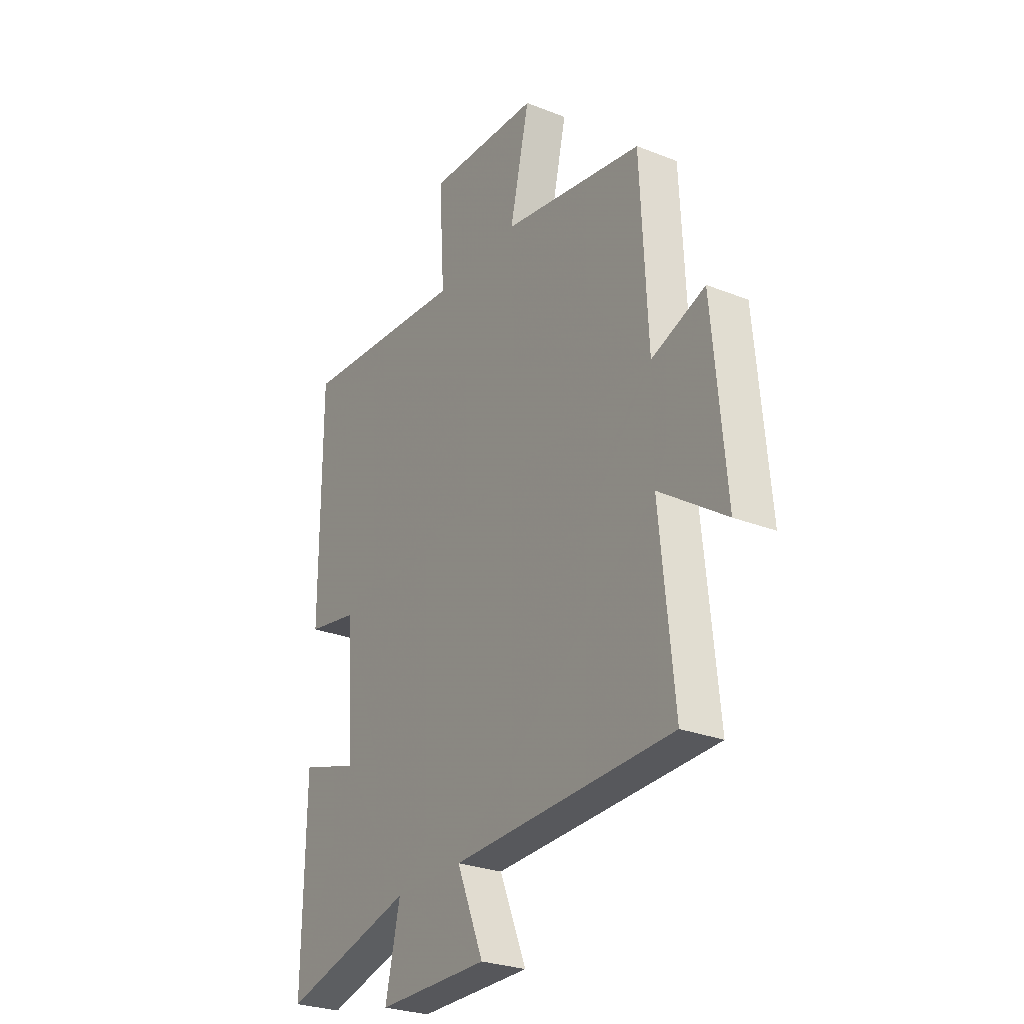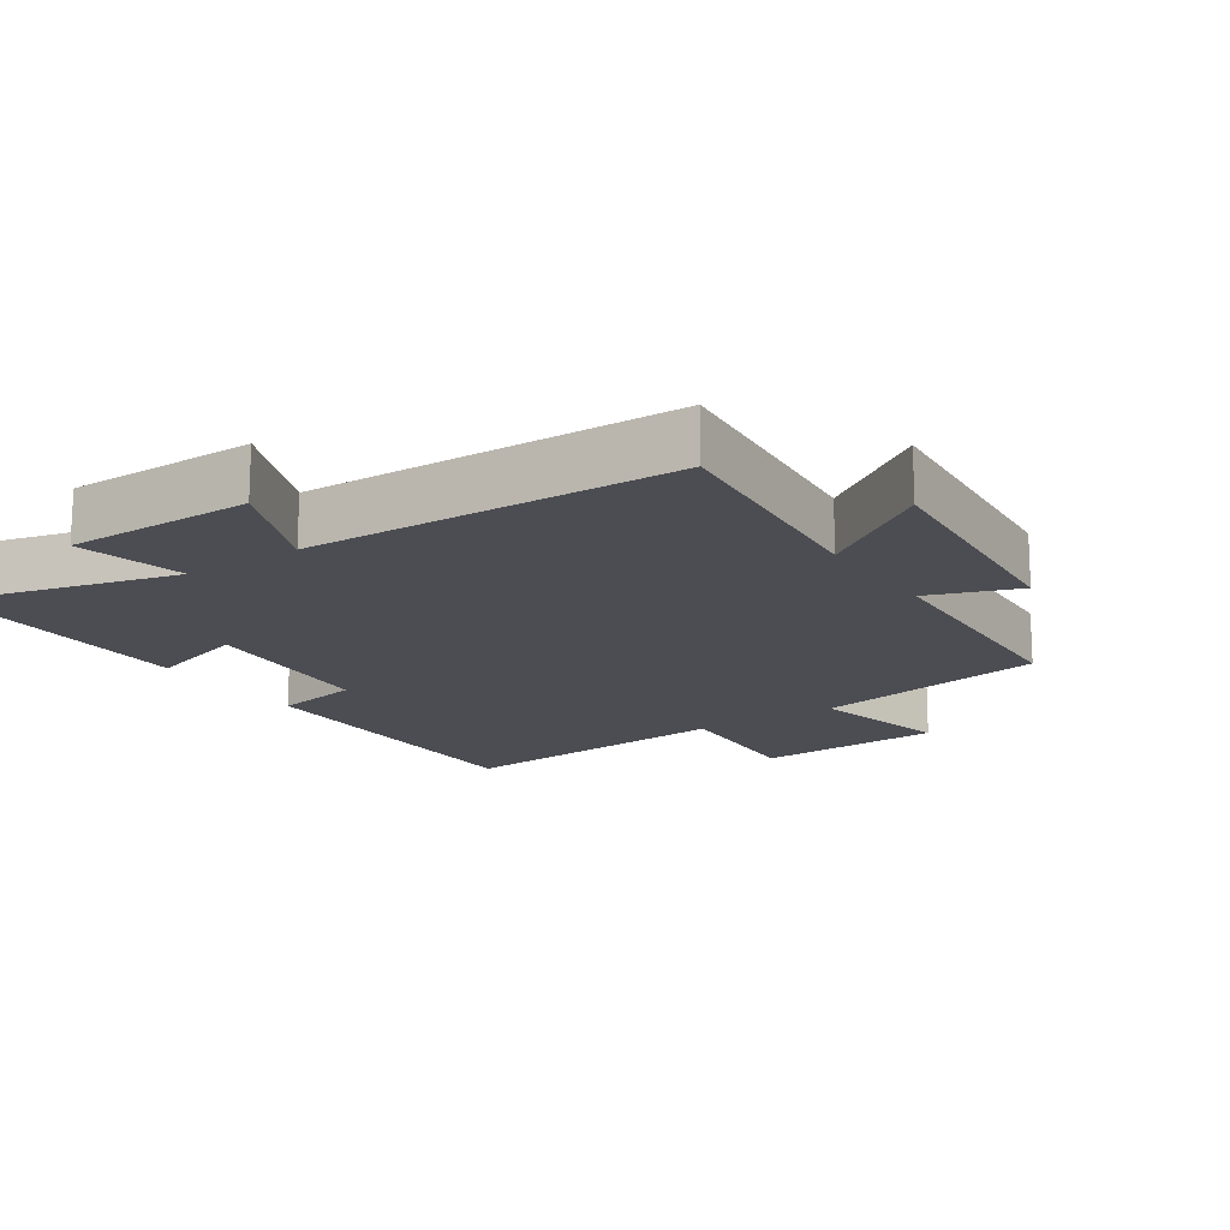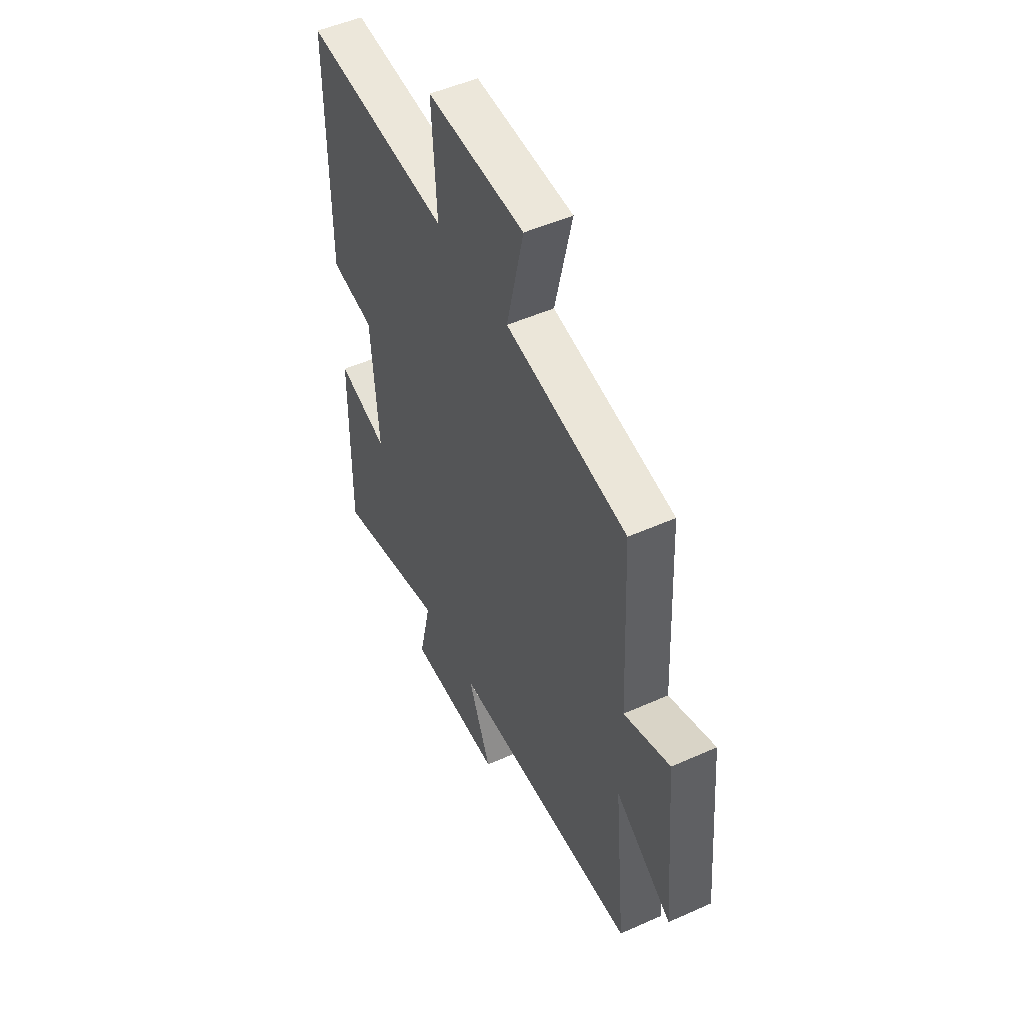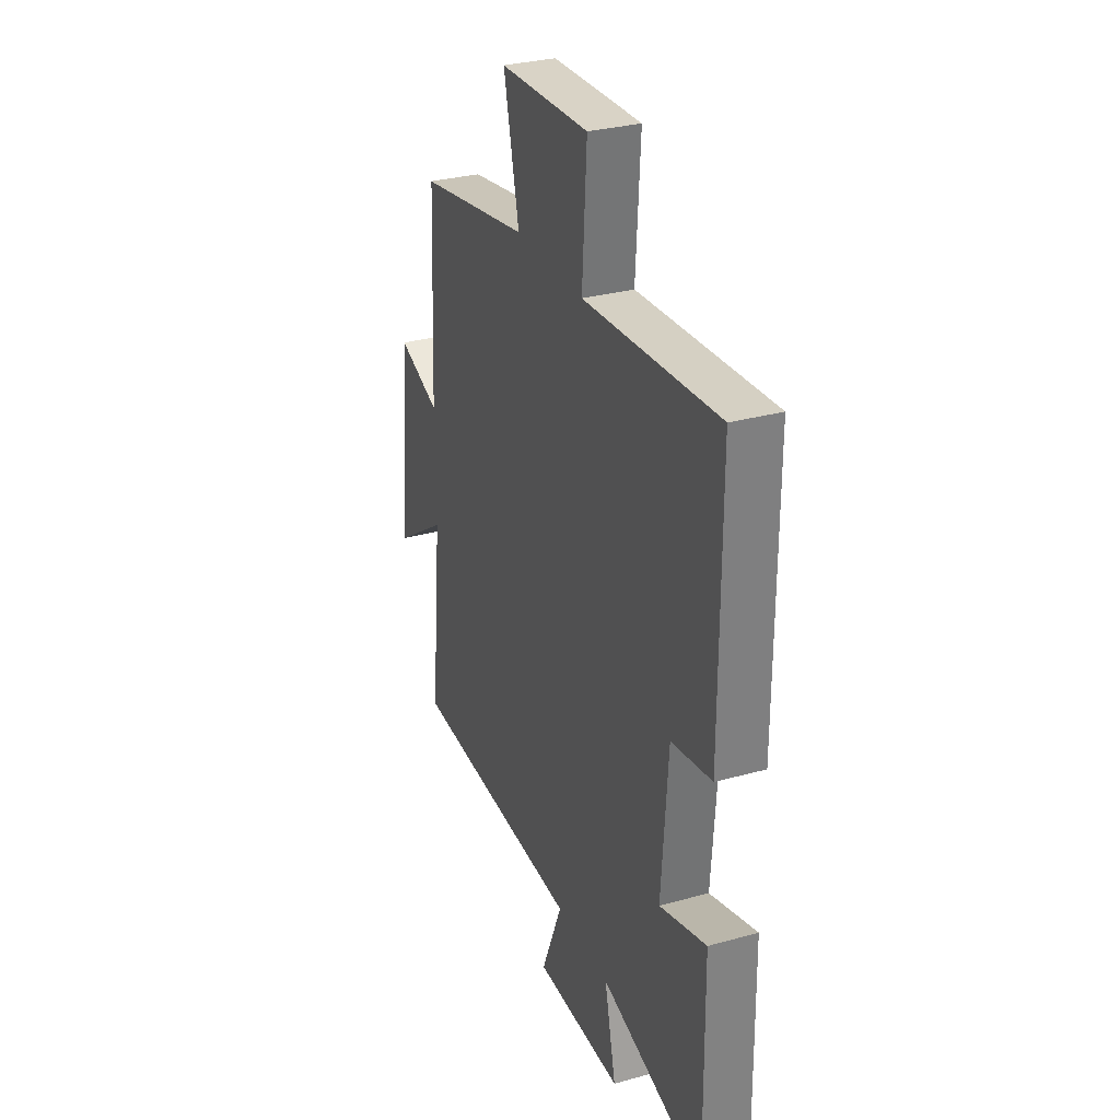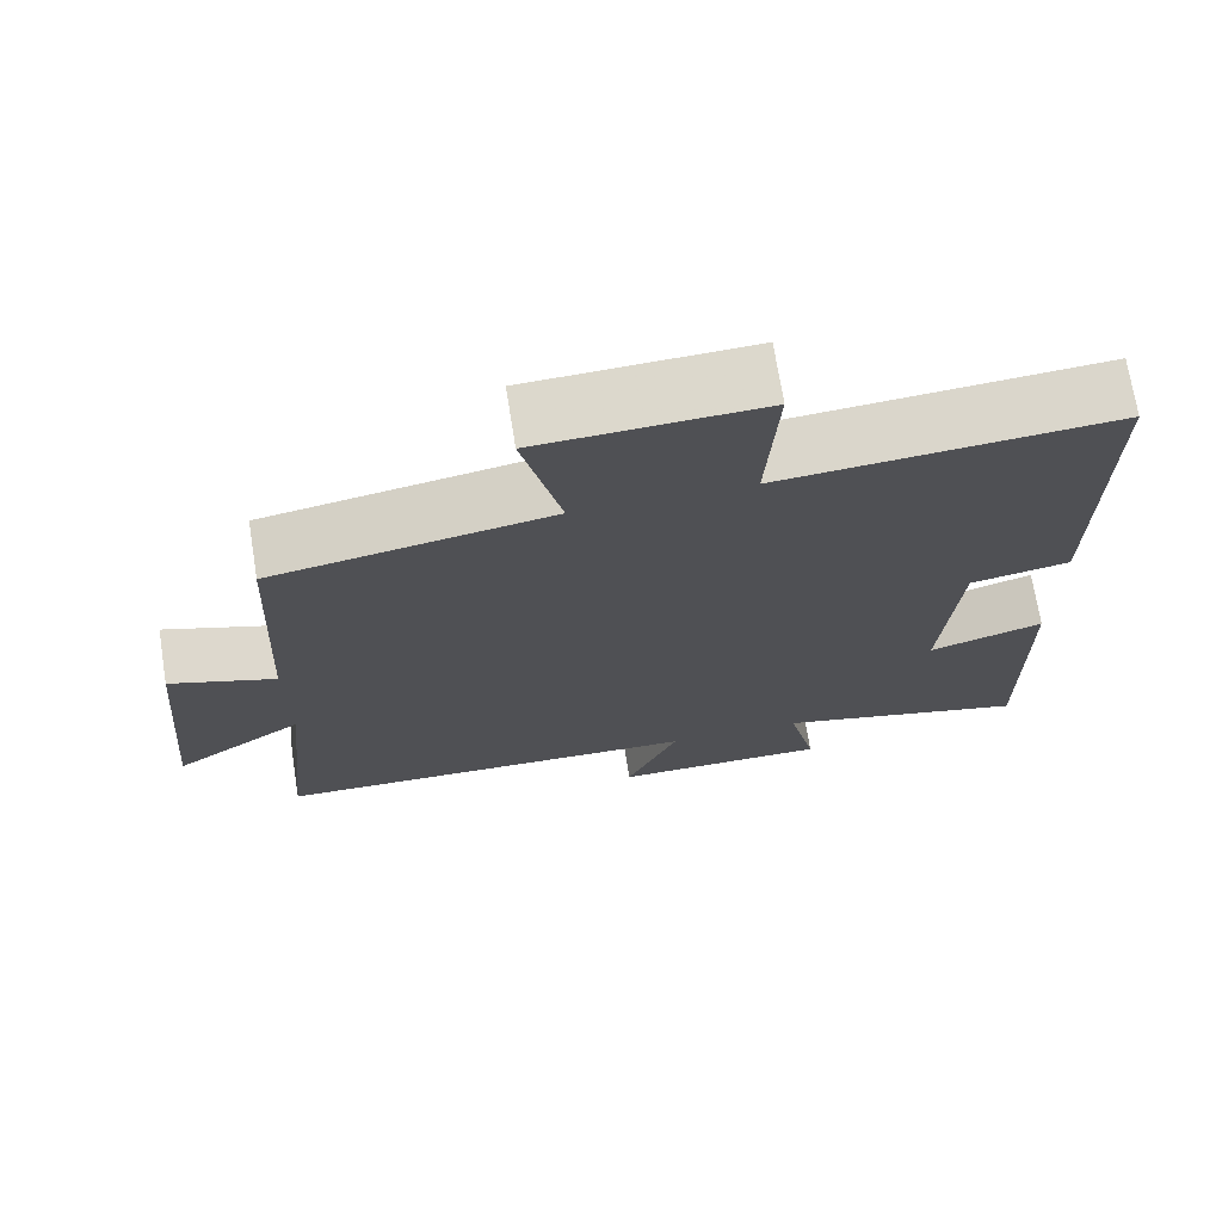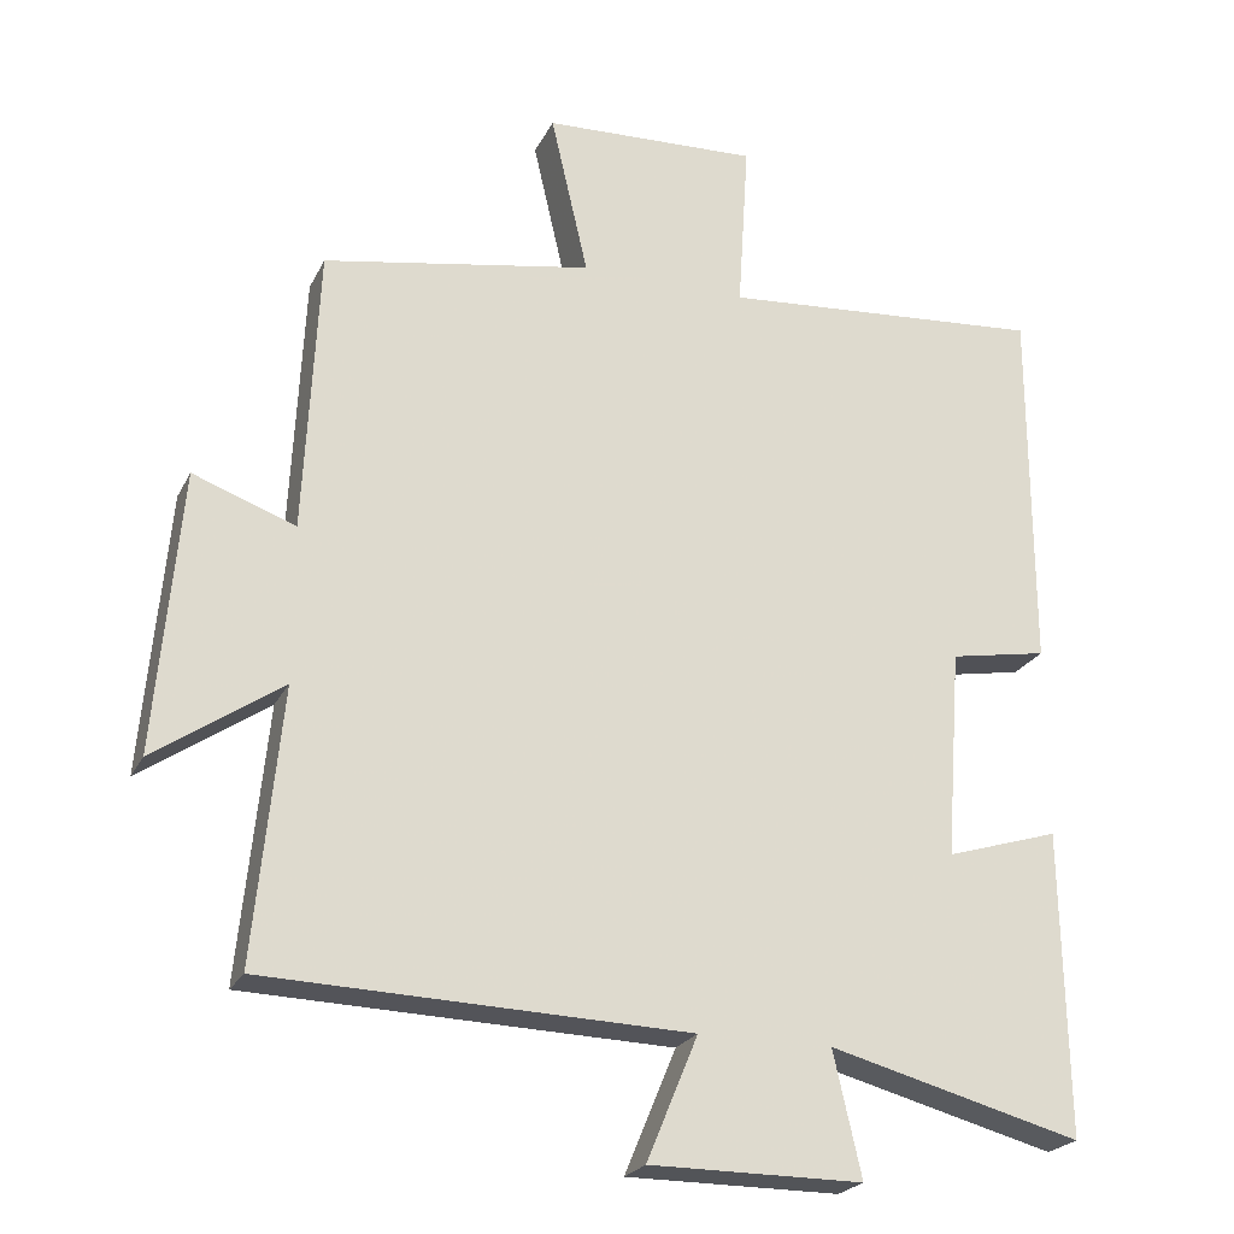
<metadata>
{"format":"obj","ext":"obj","renderer":"f3d","projection":"perspective","resolution":1024,"background":"white","views":[{"elev":-27.3,"azim":-121.4,"up":"+Z"},{"elev":-16.3,"azim":-146.0,"up":"+Y"},{"elev":50.4,"azim":-116.1,"up":"+Z"},{"elev":30.8,"azim":68.3,"up":"+Z"},{"elev":71.6,"azim":-9.1,"up":"+Z"},{"elev":-23.2,"azim":-20.9,"up":"+Z"}]}
</metadata>
<code>
v 0.5 0.07 0.533
v 0.5 0.07 0.054
v 0.374 0.07 0.031
v 0.354 0.07 -0.239
v 0.5 0.07 -0.194
v 0.506 0.07 -0.586
v 0.181 0.07 -0.5
v 0.217 0.07 -0.659
v -0.057 0.07 -0.659
v 0.009 0.07 -0.5
v -0.535 0.07 -0.483
v -0.5 0.07 -0.132
v -0.664 0.07 -0.244
v -0.632 0.07 0.118
v -0.5 0.07 0.07
v -0.482 0.07 0.438
v -0.135 0.07 0.5
v -0.183 0.07 0.709
v 0.095 0.07 0.721
v 0.081 0.07 0.5
v 0.5 0 0.533
v 0.5 0 0.054
v 0.374 0 0.031
v 0.354 0 -0.239
v 0.5 0 -0.194
v 0.506 0 -0.586
v 0.181 0 -0.5
v 0.217 0 -0.659
v -0.057 0 -0.659
v 0.009 0 -0.5
v -0.535 0 -0.483
v -0.5 0 -0.132
v -0.664 0 -0.244
v -0.632 0 0.118
v -0.5 0 0.07
v -0.482 0 0.438
v -0.135 0 0.5
v -0.183 0 0.709
v 0.095 0 0.721
v 0.081 0 0.5
f 17 18 19 20
f 15 16 17 20
f 15 20 1 2
f 12 13 14 15
f 10 11 12
f 10 12 15
f 7 8 9 10
f 7 10 15
f 4 5 6 7
f 3 4 7 15
f 2 3 15
f 40 39 38 37
f 40 37 36 35
f 22 21 40 35
f 35 34 33 32
f 32 31 30
f 35 32 30
f 30 29 28 27
f 35 30 27
f 27 26 25 24
f 35 27 24 23
f 35 23 22
f 1 21 22 2
f 2 22 23 3
f 3 23 24 4
f 4 24 25 5
f 5 25 26 6
f 6 26 27 7
f 7 27 28 8
f 8 28 29 9
f 9 29 30 10
f 10 30 31 11
f 11 31 32 12
f 12 32 33 13
f 13 33 34 14
f 14 34 35 15
f 15 35 36 16
f 16 36 37 17
f 17 37 38 18
f 18 38 39 19
f 19 39 40 20
f 20 40 21 1

</code>
